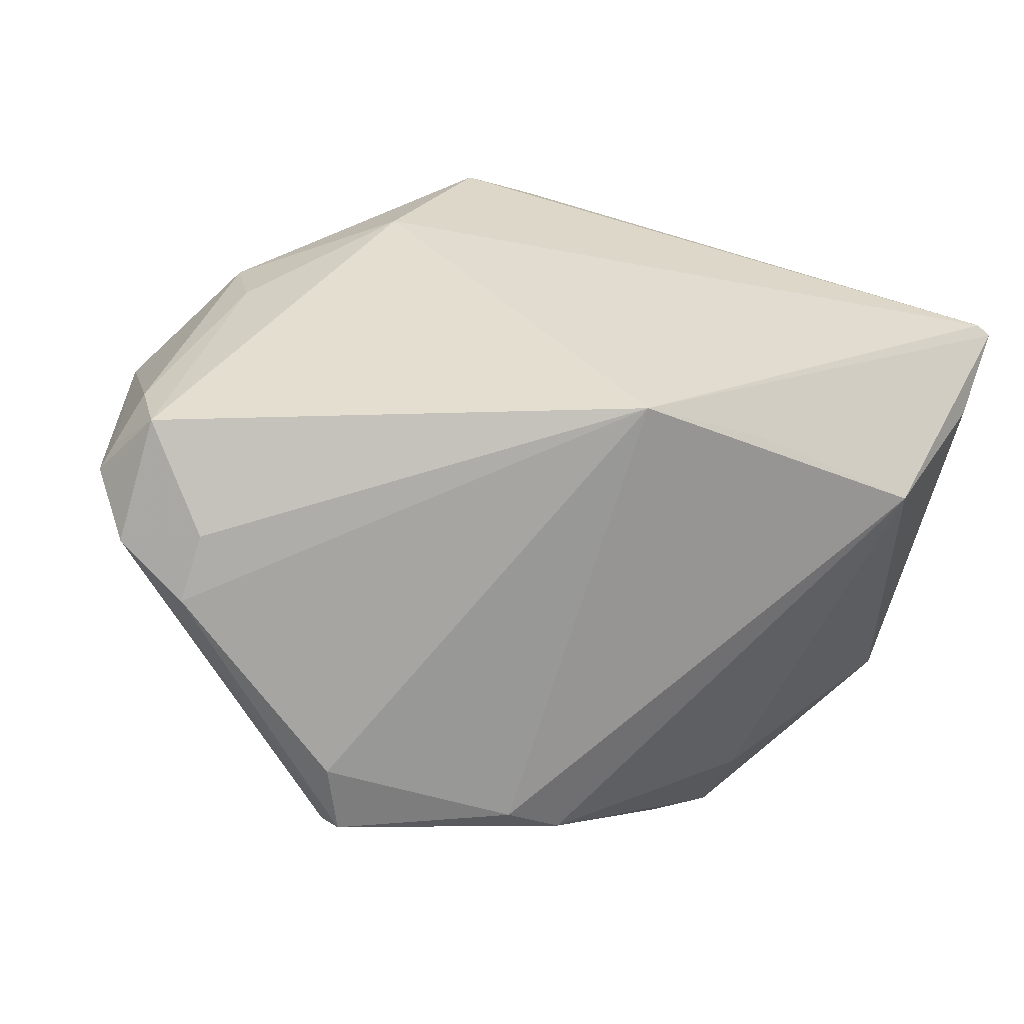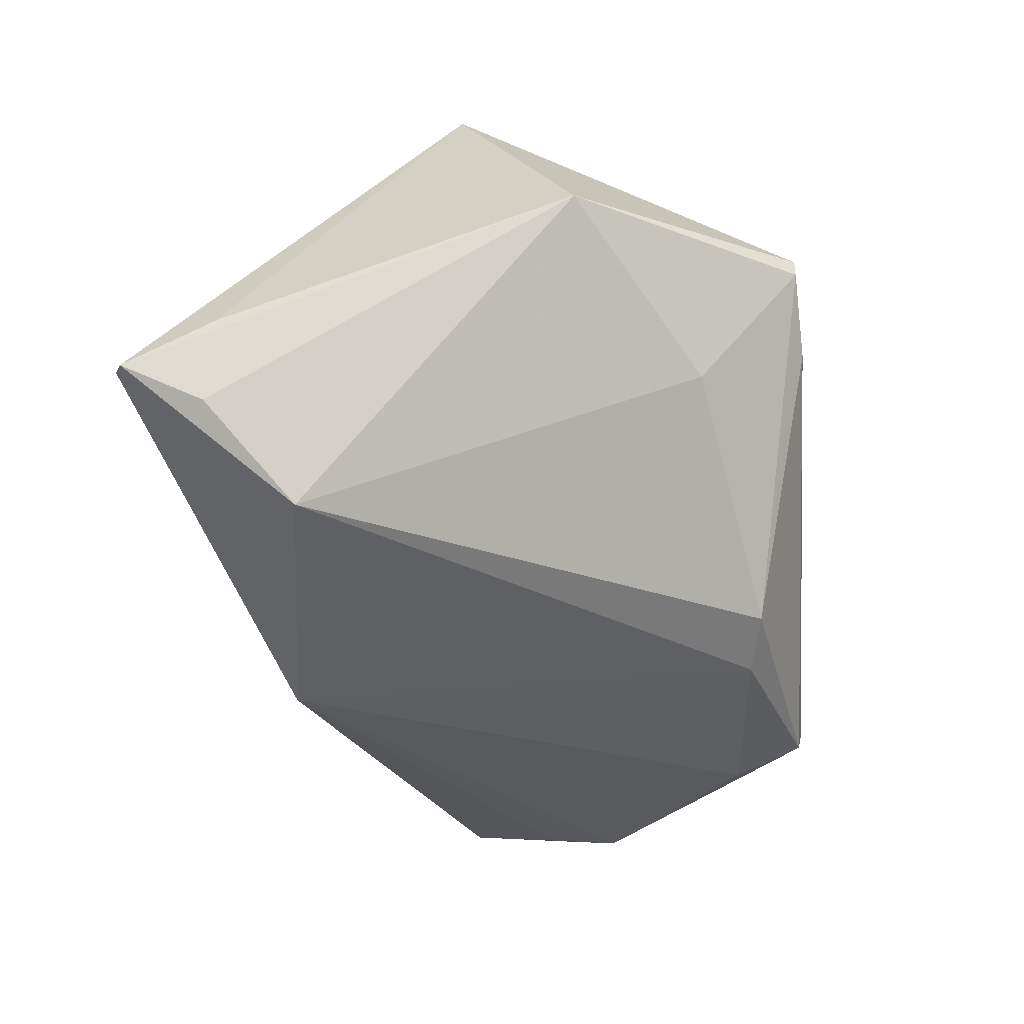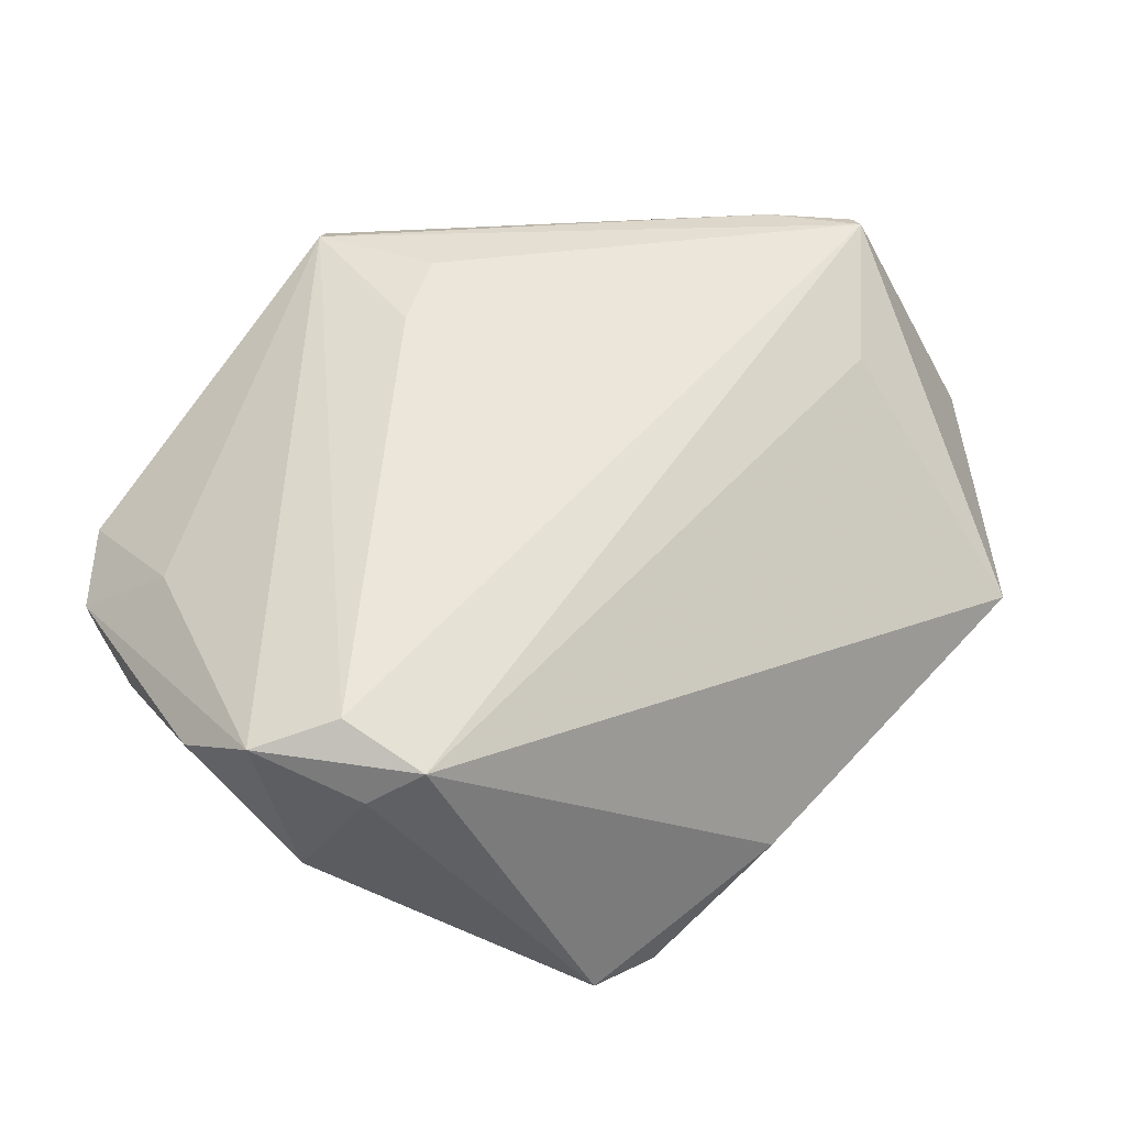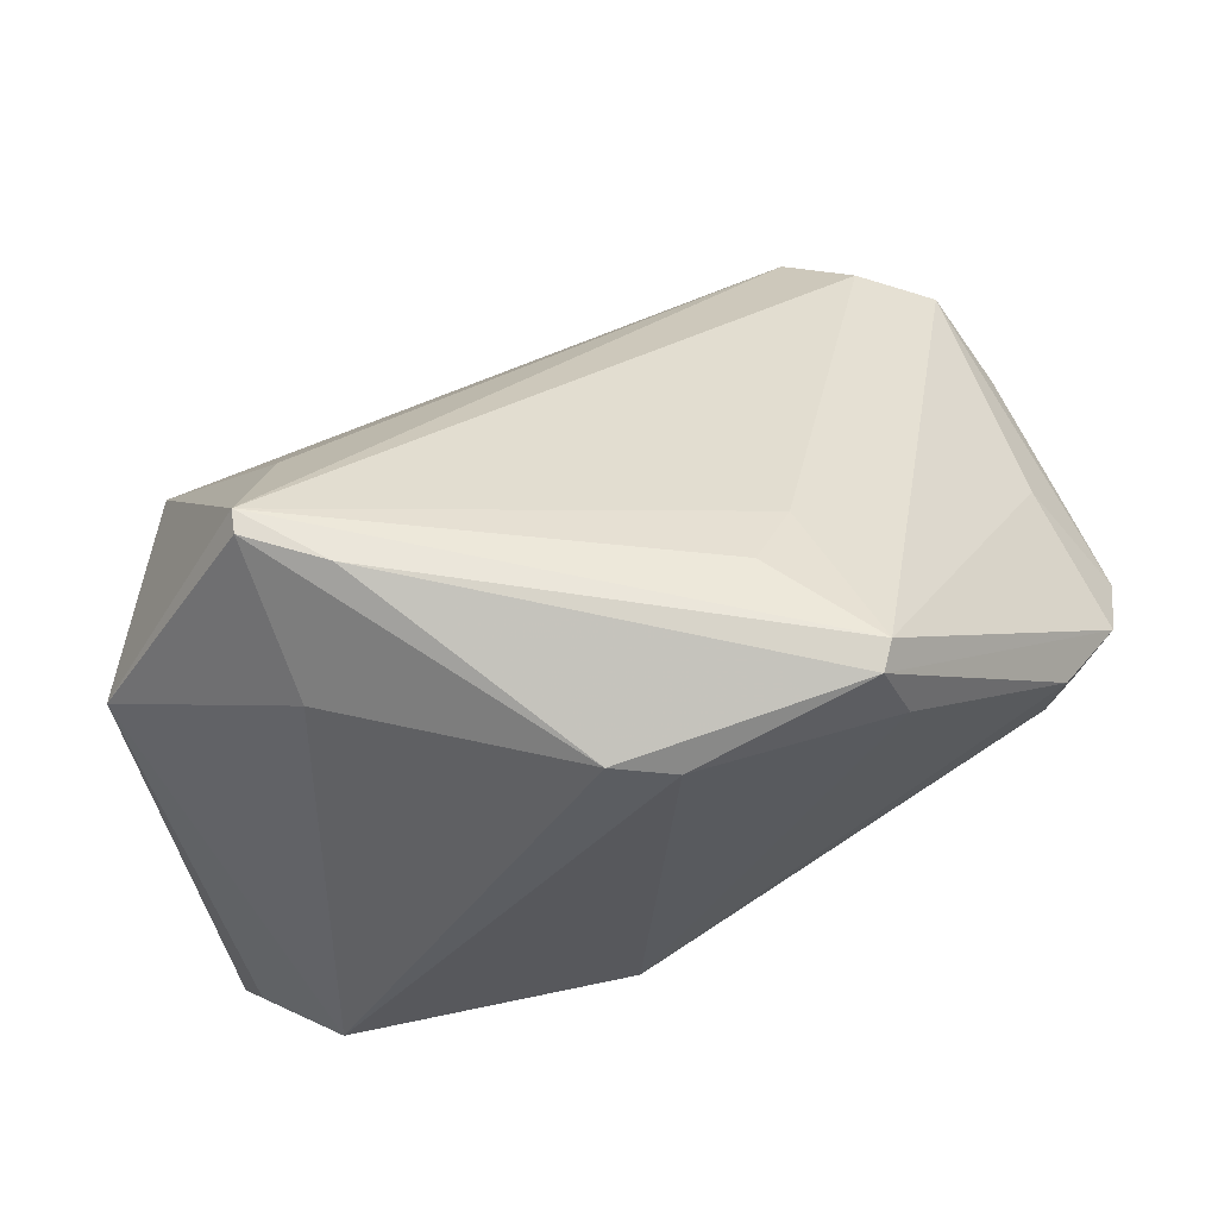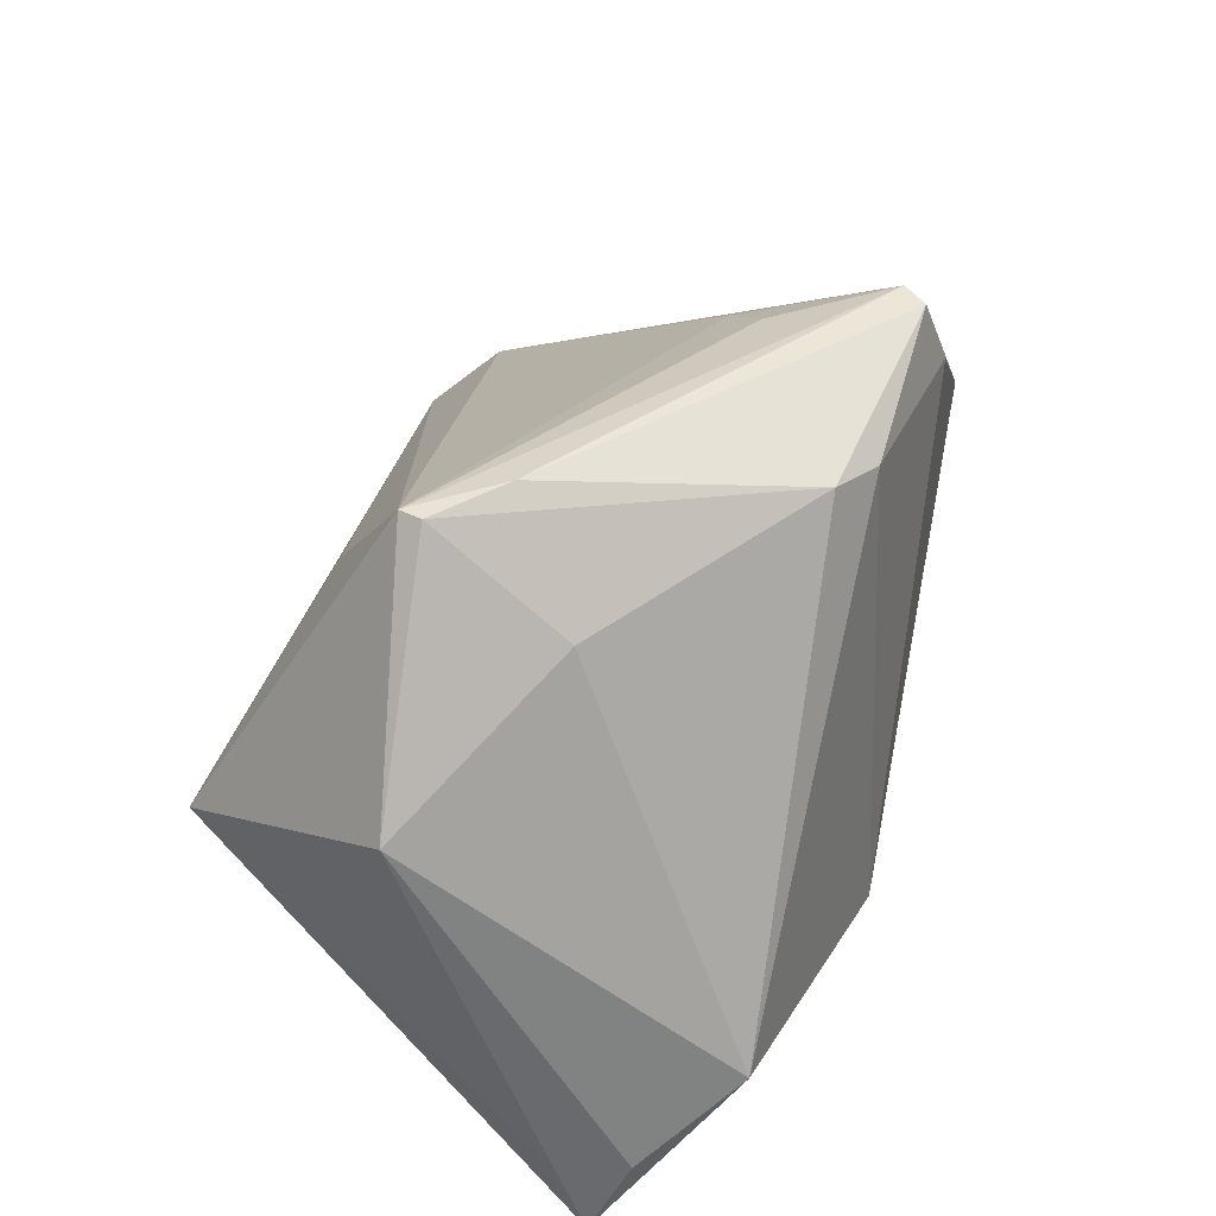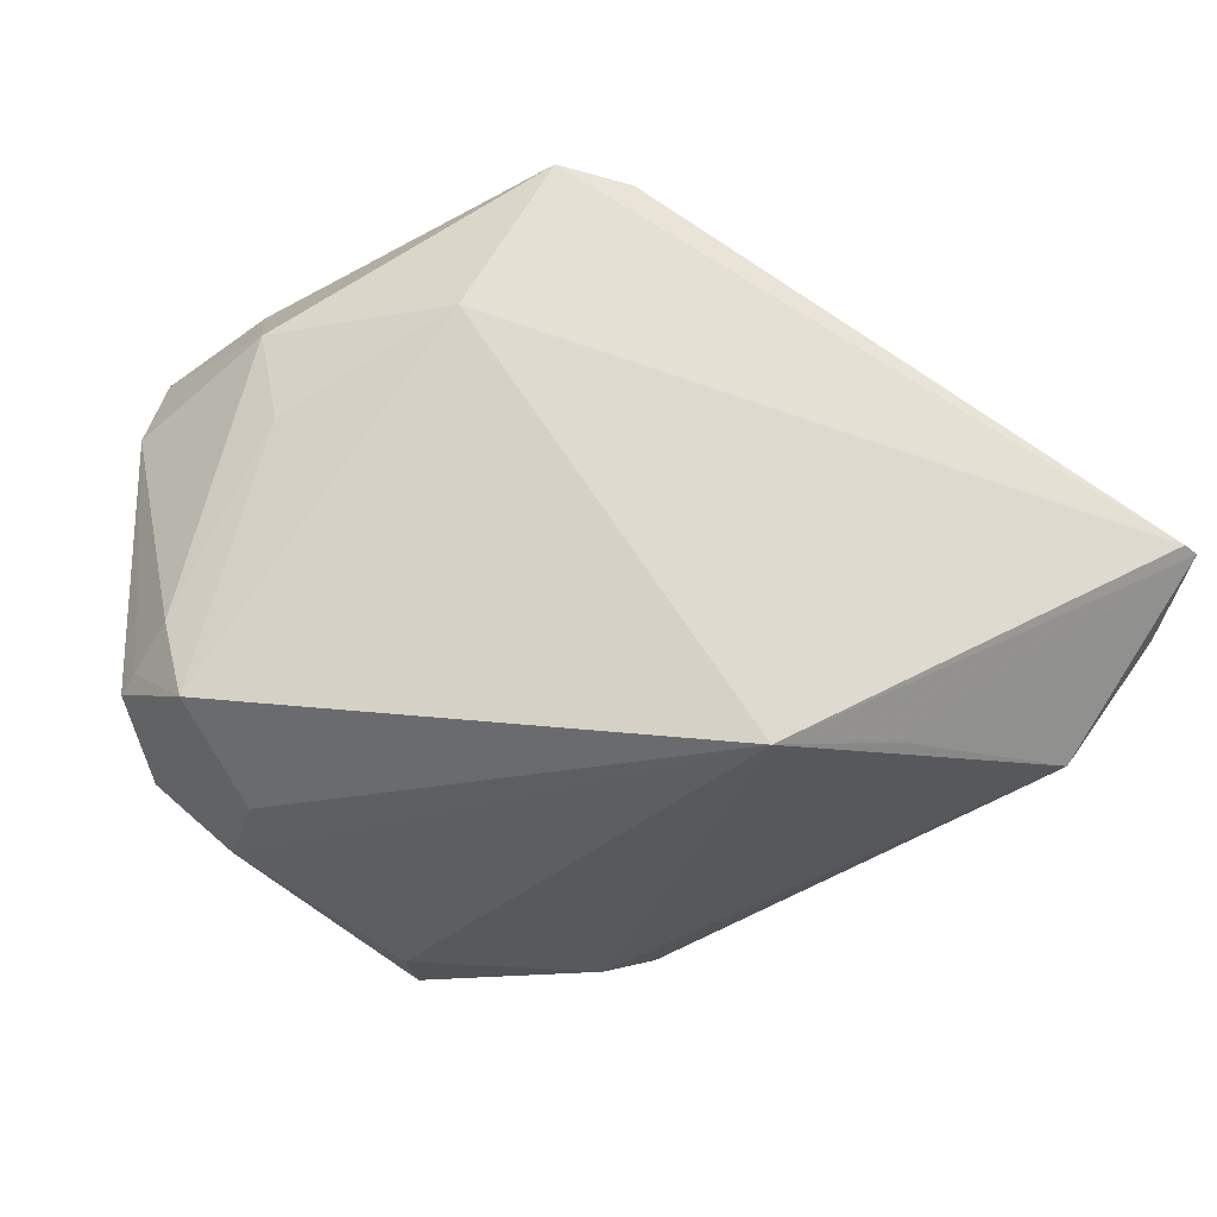
<metadata>
{"format":"obj","ext":"obj","renderer":"f3d","projection":"perspective","resolution":1024,"background":"white","views":[{"elev":-73.5,"azim":-11.4,"up":"+Z"},{"elev":-34.0,"azim":96.7,"up":"+Z"},{"elev":20.6,"azim":-32.3,"up":"+Y"},{"elev":68.0,"azim":155.7,"up":"+Y"},{"elev":40.8,"azim":105.8,"up":"+Y"},{"elev":-36.6,"azim":-11.8,"up":"+Z"}]}
</metadata>
<code>
v -0.0134 0.03215 -0.02672
v 0.04751 -0.03401 -0.01139
v -0.04254 0.004724 -0.02367
v -0.0346 0.008831 -0.02773
v -0.04227 0.004622 -0.007498
v -0.01246 -0.03483 0.02558
v 0.04804 0.01205 0.006017
v -0.04573 -0.00383 -0.0173
v -0.0414 -0.009054 -0.02276
v -0.03785 -0.01973 0.0123
v -0.04672 -0.001119 -0.01797
v -0.03863 0.0001506 0.02346
v 0.03983 -0.01697 -0.02447
v 0.03556 -0.001516 0.02971
v -0.03745 -0.007991 0.02537
v -0.01573 0.02487 -0.02871
v 0.03134 0.03457 0.00901
v 0.009913 -0.02247 -0.02971
v 0.03198 0.02382 -0.006155
v -0.004684 -0.03451 0.02465
v -0.01535 0.03253 -0.02424
v 0.04596 -0.02557 -0.01529
v -0.04352 -0.009687 -0.01511
v -0.04609 -0.002984 0.01885
v 0.00507 0.02702 -0.0264
v 0.006279 -0.02232 0.02971
v -0.03345 -0.004286 0.02971
v -0.03378 0.001361 -0.02734
v -0.02046 -0.02997 0.0103
v -0.01395 0.02707 -0.008037
v -0.03581 -0.01944 0.002519
v 0.01102 0.02849 -0.02359
v -0.04804 -0.005839 0.008973
v 0.0253 0.03483 0.0008102
v 0.02547 0.02279 0.01712
v -0.00831 0.03118 -0.01236
v 0.04745 -0.0246 -0.00649
v 0.02249 -0.0212 -0.02692
v 0.03201 0.03457 0.006689
v 0.04607 -0.03483 -0.01118
f 27 14 35
f 17 12 27
f 27 35 17
f 17 35 14
f 17 7 39
f 14 7 17
f 37 14 2
f 2 7 37
f 37 7 14
f 39 7 19
f 40 18 2
f 40 20 6
f 2 14 40
f 6 20 26
f 26 14 27
f 27 6 26
f 26 40 14
f 20 40 26
f 27 12 24
f 24 5 11
f 22 7 2
f 39 19 32
f 25 18 16
f 18 4 16
f 11 5 3
f 15 6 27
f 27 24 15
f 15 10 6
f 15 24 10
f 10 24 33
f 33 23 10
f 33 24 11
f 6 10 29
f 29 40 6
f 18 40 29
f 13 32 19
f 13 19 7
f 7 22 13
f 13 22 2
f 25 32 13
f 13 18 25
f 34 17 39
f 39 32 34
f 21 24 12
f 17 34 21
f 5 24 21
f 21 3 5
f 18 29 9
f 11 3 9
f 10 23 31
f 31 29 10
f 23 9 31
f 31 9 29
f 2 18 38
f 38 13 2
f 18 13 38
f 12 17 30
f 30 21 12
f 1 34 32
f 1 21 34
f 1 32 25
f 25 16 1
f 1 16 4
f 4 3 1
f 3 21 1
f 28 4 18
f 18 9 28
f 28 3 4
f 28 9 3
f 11 9 8
f 8 9 23
f 8 33 11
f 23 33 8
f 17 21 36
f 36 30 17
f 21 30 36

</code>
